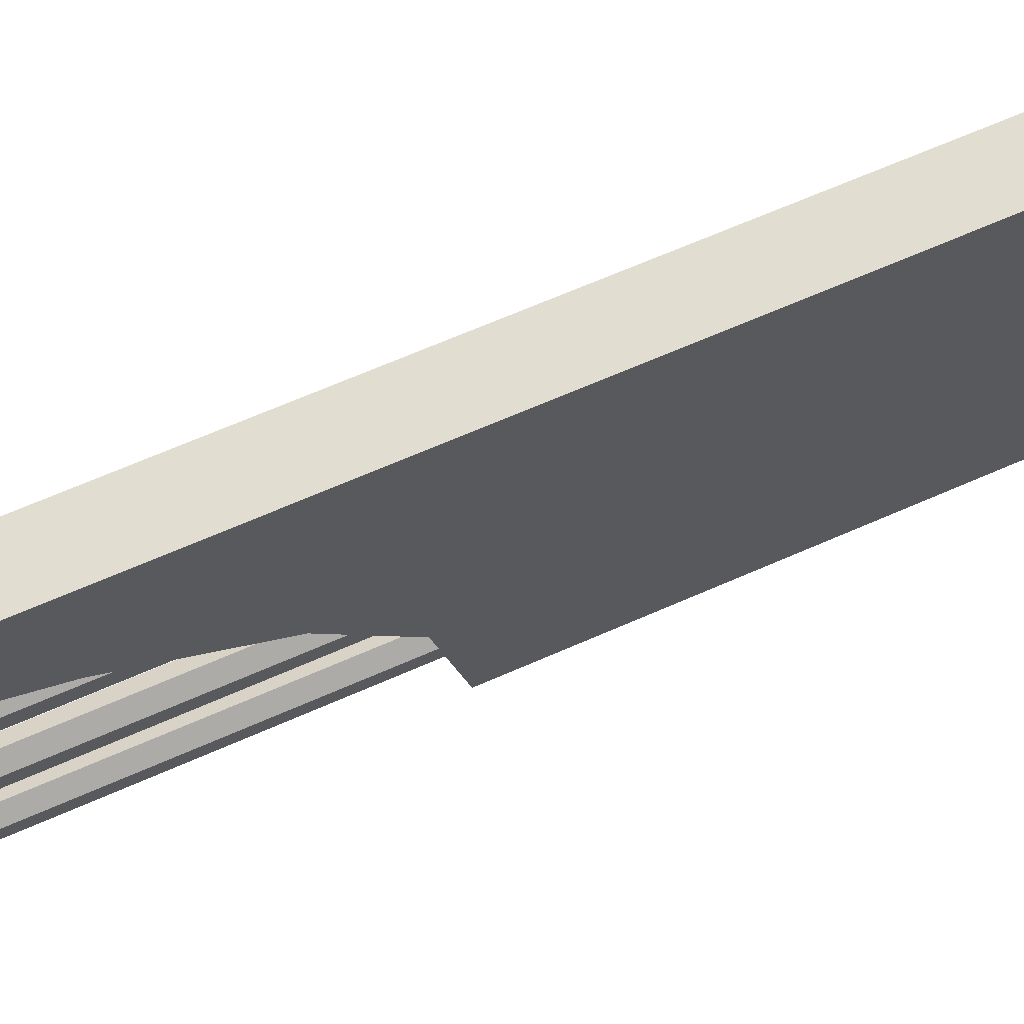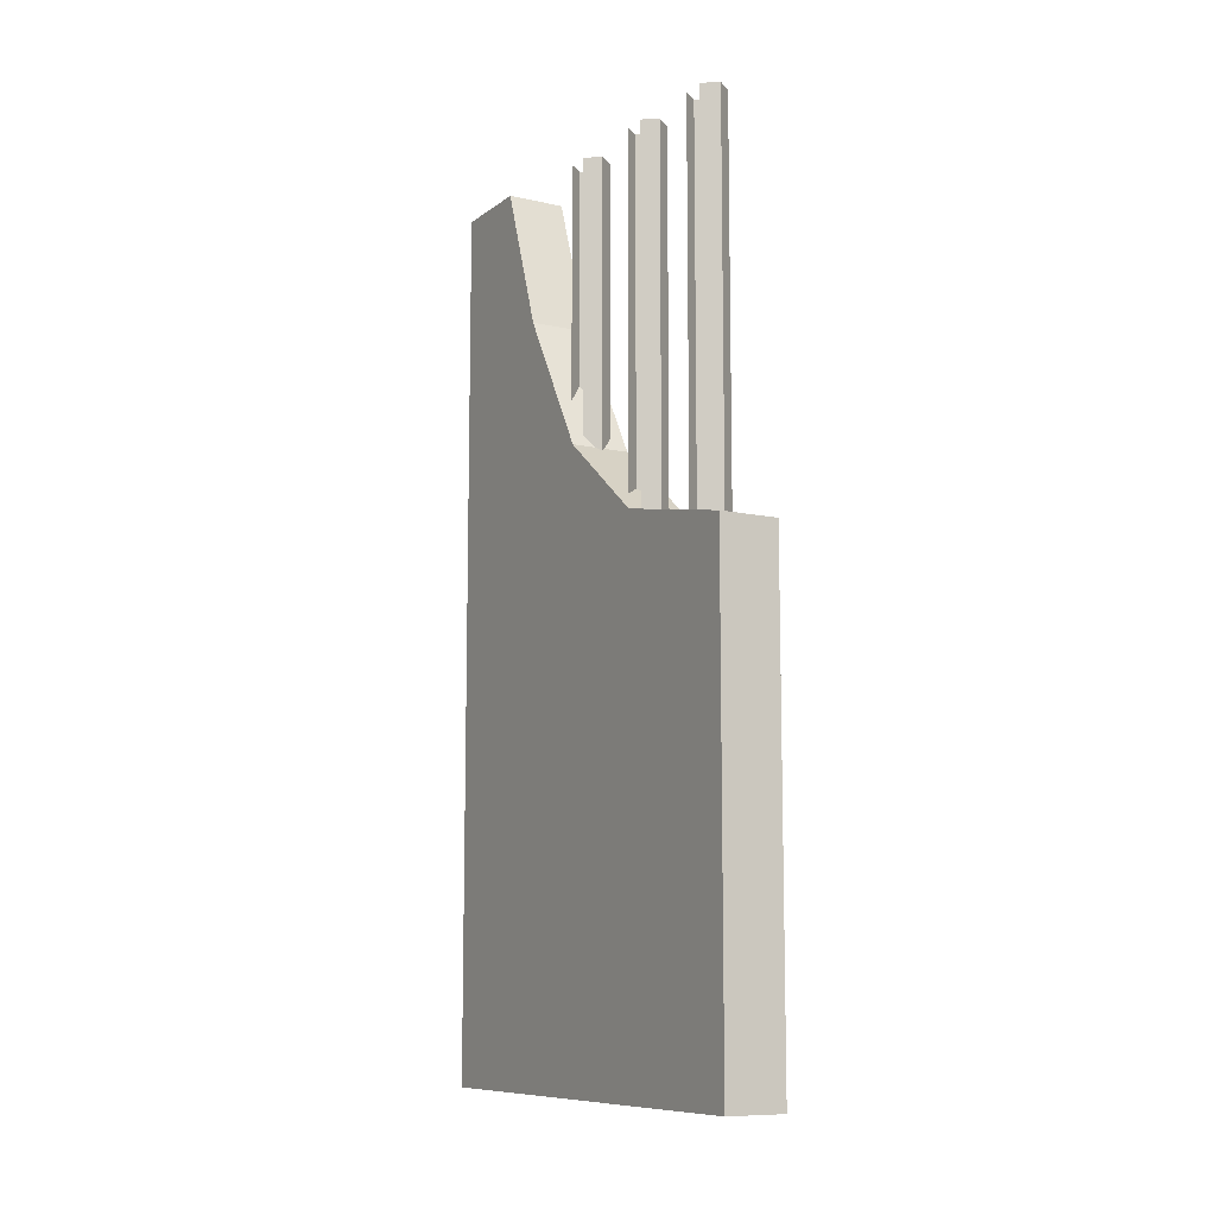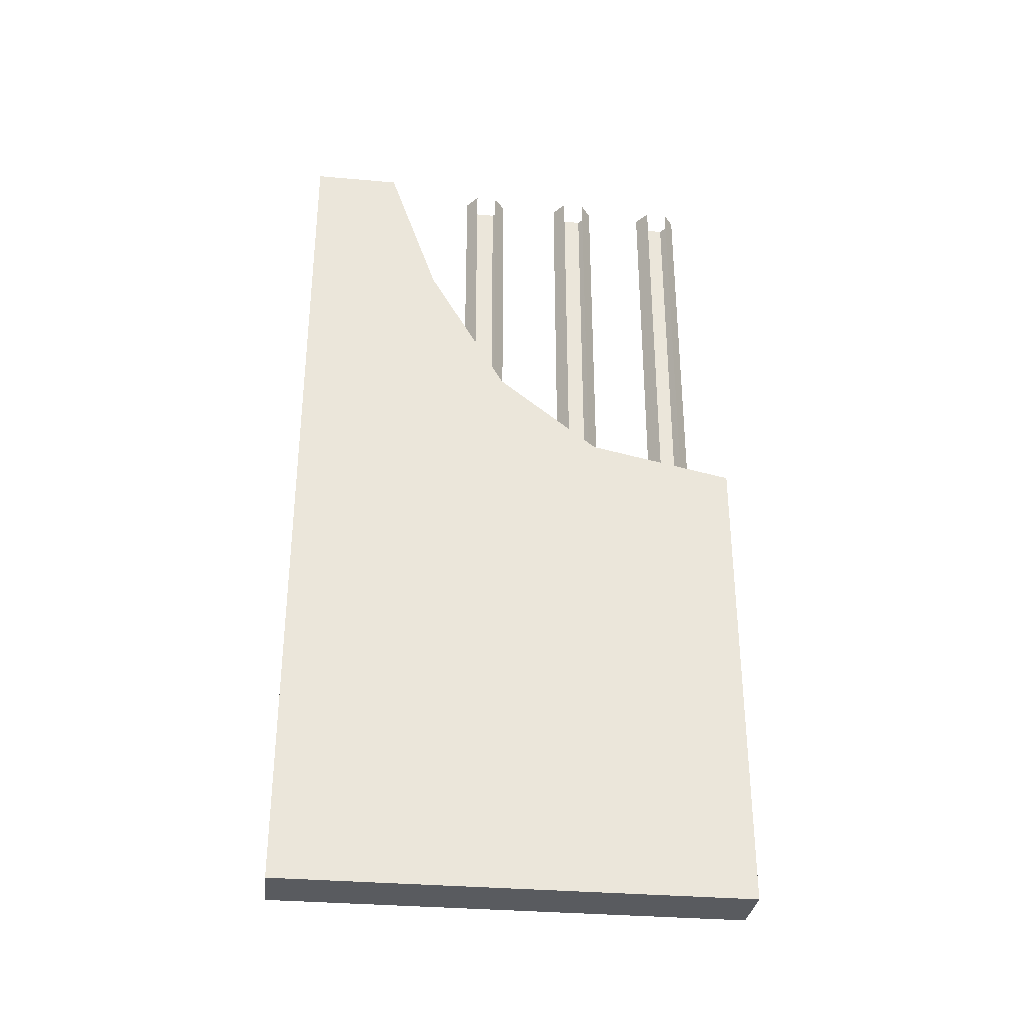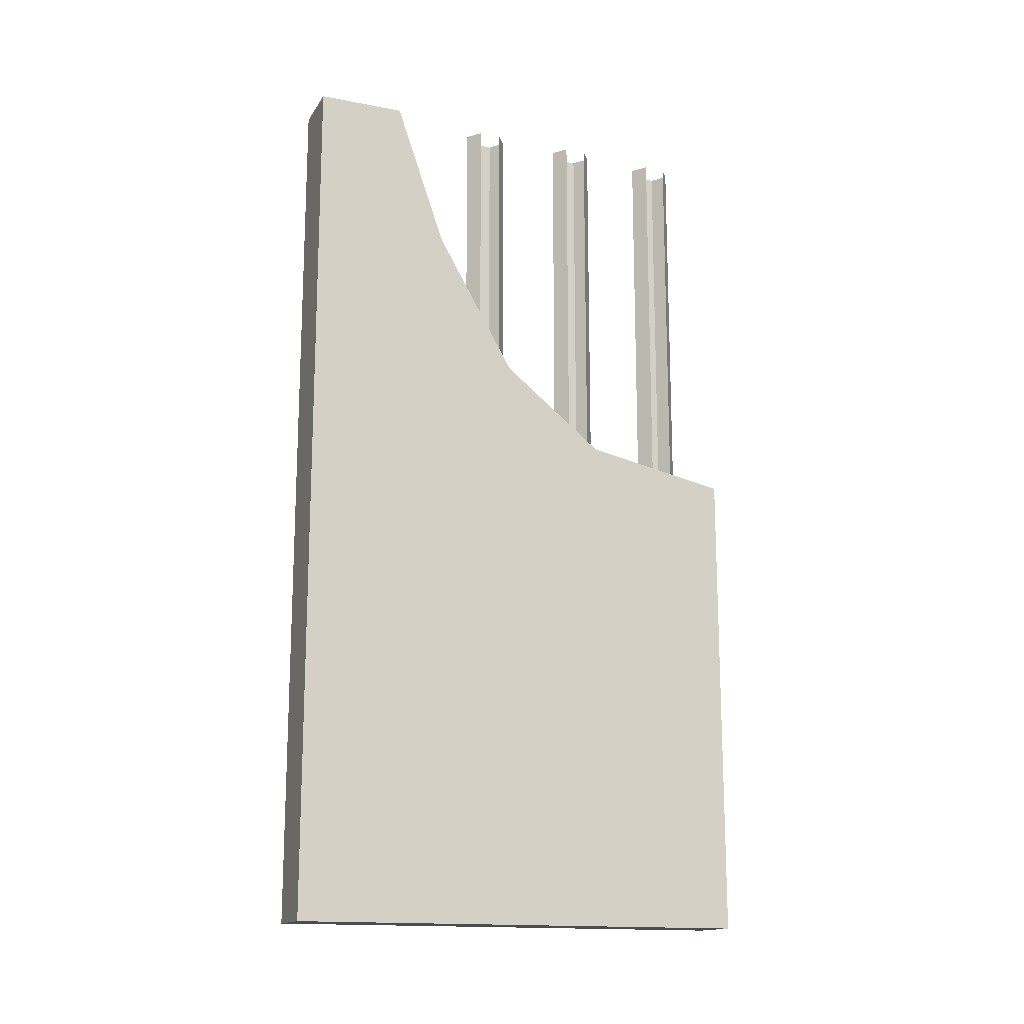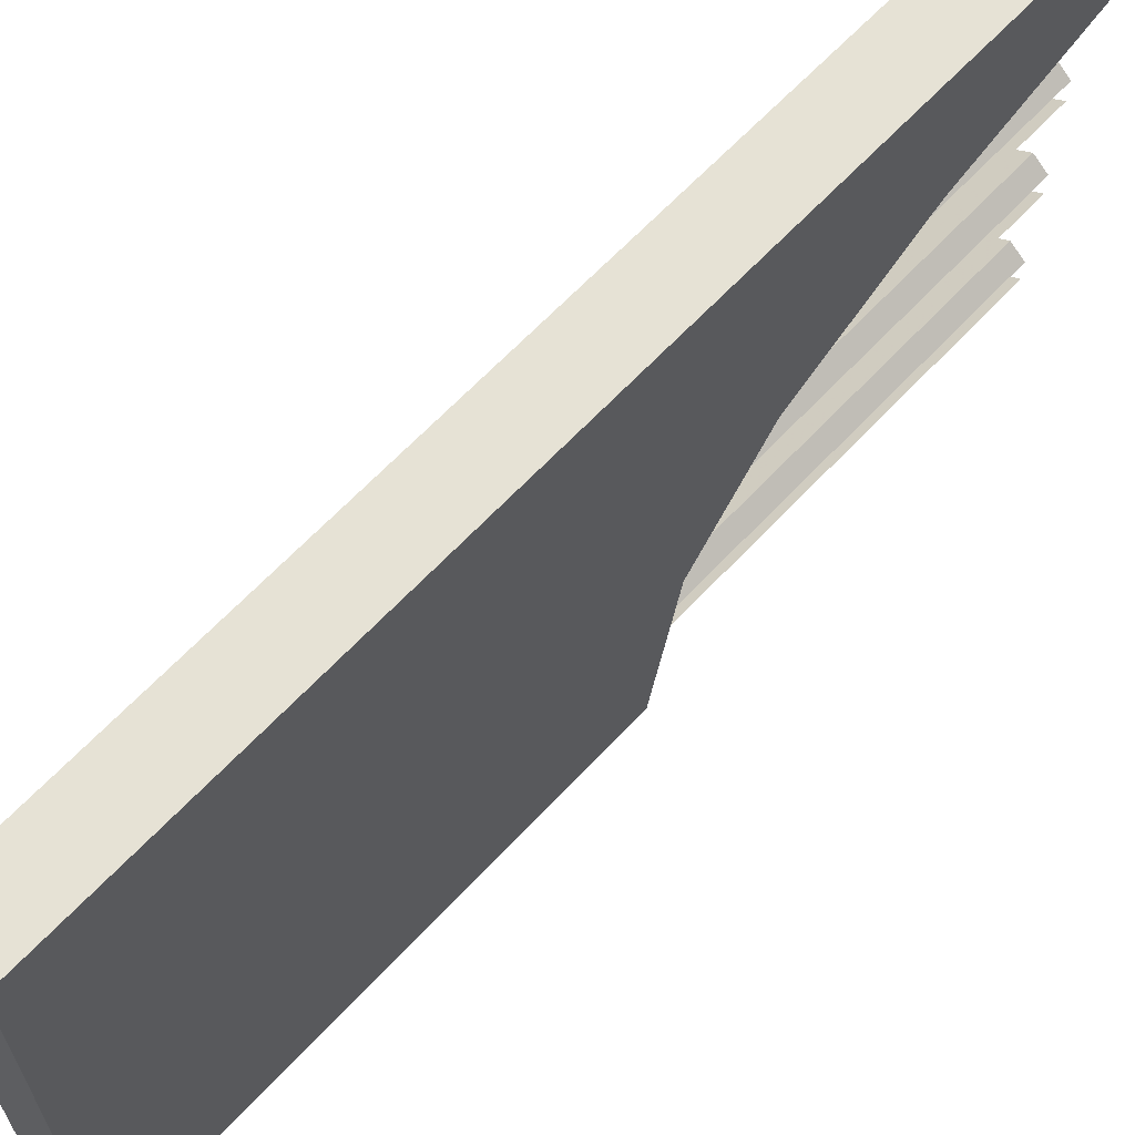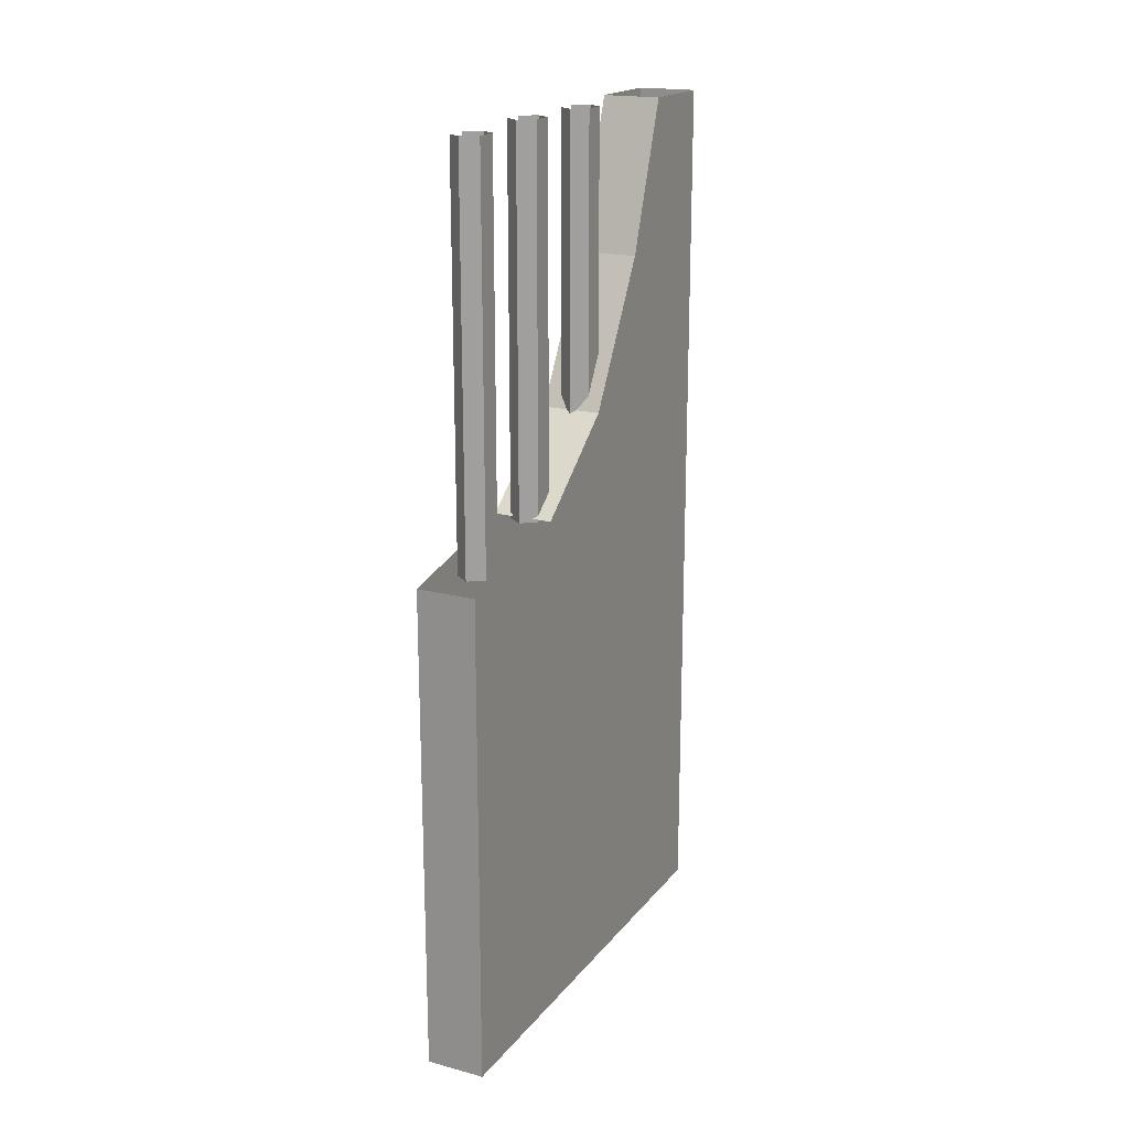
<metadata>
{"format":"obj","ext":"obj","renderer":"f3d","projection":"perspective","resolution":1024,"background":"white","views":[{"elev":68.8,"azim":-113.5,"up":"+Z"},{"elev":-9.7,"azim":150.2,"up":"+Y"},{"elev":-32.6,"azim":83.0,"up":"+Y"},{"elev":-15.5,"azim":67.9,"up":"+Y"},{"elev":63.9,"azim":42.9,"up":"+Z"},{"elev":18.8,"azim":-153.5,"up":"+Y"}]}
</metadata>
<code>
o wall/1880/straight
v -64 -100 -24
v -64 -78 4
v -48 -78 4
v -48 -100 -24
v -48 -132 44
v -48 -108 -64
v -48 -132 -64
v -64 -132 -64
v -64 -108 -64
v -64 -132 44
v -64 -40 26
v -48 -40 26
v -48 0 40
v -48 0 64
v -48 -240 64
v -48 -240 -64
v -64 -240 -64
v -64 -240 64
v -64 0 64
v -64 0 40
v -56 -108 -54
v -60 -108 -51
v -60 -1 -51
v -56 -1 -54
v -52 -108 -51
v -52 -1 -51
v -60 -108 -45
v -60 -1 -45
v -56 -108 -42
v -56 -1 -42
v -52 -108 -45
v -52 -1 -45
v -56 -101 -26
v -60 -101 -23
v -60 0 -23
v -56 0 -26
v -52 -101 -23
v -52 0 -23
v -60 -101 -17
v -60 0 -17
v -56 -101 -14
v -56 0 -14
v -52 -101 -17
v -52 0 -17
v -56 -81 3
v -60 -81 6
v -60 0 6
v -56 0 3
v -52 -81 6
v -52 0 6
v -60 -81 12
v -60 0 12
v -56 -81 15
v -56 0 15
v -52 -81 12
v -52 0 12
v 62 -132 -64
v 64 -240 -64
v 64 1 -63
v 63 -132 -64
v -65 1 -63
v -64 0 -63
v -64 -100 -24
v -64 -100 -24
v -64 -100 -24
v -64 -100 -24
v -64 -100 -24
v -64 -100 -24
f 1 2 3
f 1 3 4
f 4 3 5
f 4 5 6
f 6 5 7
f 6 7 8
f 6 8 9
f 9 8 10
f 9 10 1
f 1 10 2
f 2 10 11
f 2 11 12
f 2 12 3
f 3 12 5
f 5 12 13
f 5 13 14
f 5 14 15
f 5 15 16
f 5 16 7
f 7 16 17
f 7 17 8
f 8 17 18
f 8 18 10
f 10 18 19
f 10 19 20
f 10 20 11
f 11 20 13
f 11 13 12
f 15 18 17
f 15 17 16
f 19 18 15
f 19 15 14
f 21 22 23
f 21 23 24
f 21 24 25
f 25 24 26
f 22 27 28
f 22 28 23
f 27 29 30
f 27 30 28
f 29 31 32
f 29 32 30
f 33 34 35
f 33 35 36
f 33 36 37
f 37 36 38
f 34 39 40
f 34 40 35
f 39 41 42
f 39 42 40
f 41 43 44
f 41 44 42
f 45 46 47
f 45 47 48
f 45 48 49
f 49 48 50
f 46 51 52
f 46 52 47
f 51 53 54
f 51 54 52
f 53 55 56
f 53 56 54

</code>
